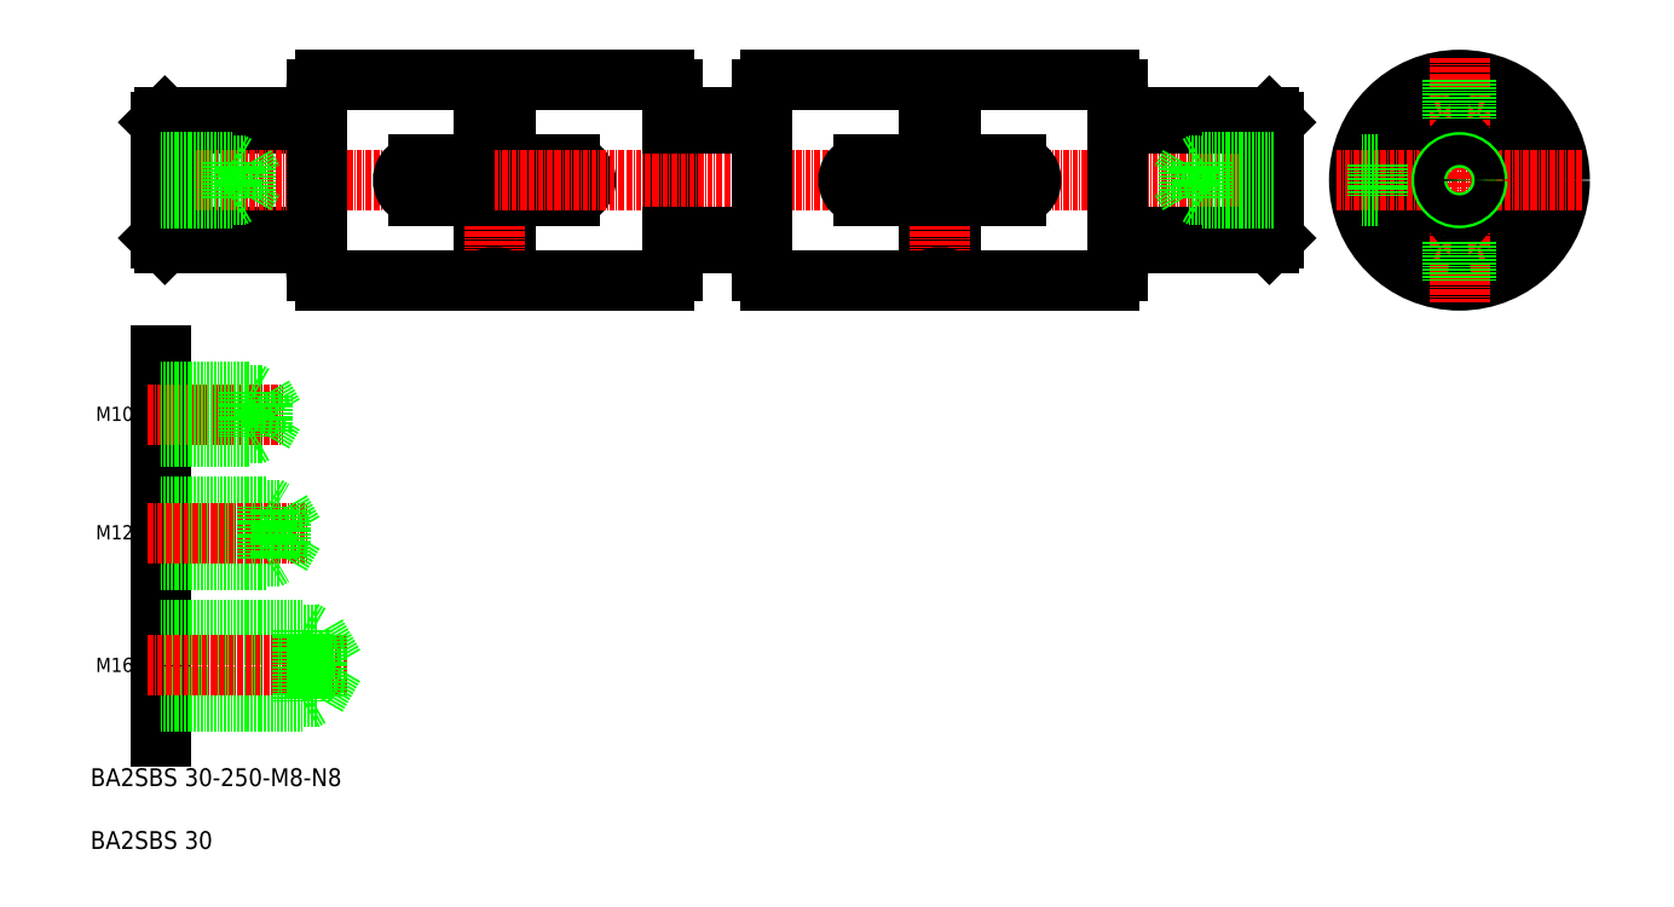
<metadata>
{"format":"dxf","ext":"dxf","renderer":"ezdxf+matplotlib","layout":"modelspace","background":"white","min_lineweight":24,"dpi":150}
</metadata>
<code>
0
SECTION
2
ENTITIES
0
LINE
8
0
10
-111.4
20
1534
30
0
11
-77.38
21
1534
31
0
0
LINE
8
0
10
-111.4
20
1560
30
0
11
-77.38
21
1560
31
0
0
LINE
8
0
10
-111.4
20
1561
30
0
11
-77.38
21
1561
31
0
0
LINE
8
0
10
-111.4
20
1533
30
0
11
-77.38
21
1533
31
0
0
LINE
8
CENTER
10
-114.4
20
1547
30
0
11
-37.38
21
1547
31
0
0
ARC
8
0
10
179.3
20
1547
30
0
40
14
50
294.6
51
65.41
0
ARC
8
0
10
179.3
20
1547
30
0
40
14
50
114.6
51
245.4
0
CIRCLE
8
0
10
179.3
20
1547
30
0
40
22.5
0
CIRCLE
8
0
10
179.3
20
1547
30
0
40
19.7
0
LINE
8
CENTER
10
179.3
20
1575
30
0
11
179.3
21
1520
31
0
0
TEXT
8
0
10
-128.1
20
1411
30
0
40
4
1
BA2SBS 30-250-M8-N8
0
ARC
8
0
10
183.7
20
1533
30
0
40
2.65
50
110.1
51
165.4
0
ARC
8
0
10
183.3
20
1533
30
0
40
2.65
50
46.56
51
101.9
0
ARC
8
0
10
174.9
20
1533
30
0
40
2.65
50
14.56
51
69.89
0
ARC
8
0
10
179.3
20
1547
30
0
40
14
50
262.6
51
277.4
0
ARC
8
0
10
175.3
20
1533
30
0
40
2.65
50
78.11
51
133.4
0
LINE
8
CENTER
10
206.8
20
1547
30
0
11
151.8
21
1547
31
0
0
ARC
8
0
10
183.7
20
1562
30
0
40
2.65
50
194.6
51
249.9
0
ARC
8
0
10
183.3
20
1562
30
0
40
2.65
50
258.1
51
313.4
0
ARC
8
0
10
174.9
20
1562
30
0
40
2.65
50
290.1
51
345.4
0
ARC
8
0
10
179.3
20
1547
30
0
40
14
50
82.59
51
97.41
0
ARC
8
0
10
175.3
20
1562
30
0
40
2.65
50
226.6
51
281.9
0
LINE
8
0
10
160.8
20
1551
30
0
11
157.1
21
1551
31
0
0
LINE
8
0
10
160.8
20
1544
30
0
11
157.1
21
1544
31
0
0
LINE
8
0
10
160.8
20
1551
30
0
11
160.8
21
1544
31
0
0
LINE
8
0
10
2.62
20
1568
30
0
11
2.62
21
1527
31
0
0
LINE
8
0
10
-39.88
20
1544
30
0
11
-39.88
21
1525
31
0
0
LINE
8
0
10
-34.88
20
1544
30
0
11
-34.88
21
1525
31
0
0
LINE
8
0
10
-77.38
20
1568
30
0
11
-77.38
21
1527
31
0
0
LINE
8
CENTER
10
-37.38
20
1572
30
0
11
-37.38
21
1523
31
0
0
ARC
8
0
10
0.62
20
1527
30
0
40
2
50
270
51
0
0
ARC
8
0
10
-37.38
20
1520
30
0
40
5
50
60
51
120
0
LINE
8
0
10
-75.38
20
1525
30
0
11
-39.88
21
1525
31
0
0
ARC
8
0
10
-75.38
20
1527
30
0
40
2
50
180
51
270
0
LINE
8
0
10
-34.88
20
1525
30
0
11
0.62
21
1525
31
0
0
ARC
8
0
10
0.62
20
1568
30
0
40
2
50
0
51
90
0
ARC
8
0
10
-37.38
20
1574
30
0
40
5
50
240
51
300
0
LINE
8
0
10
-54.38
20
1544
30
0
11
-20.38
21
1544
31
0
0
LINE
8
0
10
-54.38
20
1551
30
0
11
-20.38
21
1551
31
0
0
LINE
8
0
10
-75.38
20
1570
30
0
11
-39.88
21
1570
31
0
0
ARC
8
0
10
-75.38
20
1568
30
0
40
2
50
90
51
180
0
LINE
8
0
10
-39.88
20
1551
30
0
11
-39.88
21
1570
31
0
0
ARC
8
0
10
-54.38
20
1547
30
0
40
3.5
50
90
51
270
0
ARC
8
0
10
-20.38
20
1547
30
0
40
3.5
50
270
51
90
0
LINE
8
0
10
0.62
20
1570
30
0
11
-34.88
21
1570
31
0
0
LINE
8
0
10
-34.88
20
1551
30
0
11
-34.88
21
1570
31
0
0
TEXT
8
0
10
-128.1
20
1397
30
0
40
4
1
BA2SBS 30
0
LINE
8
0
10
-112.4
20
1534
30
0
11
-112.4
21
1560
31
0
0
LINE
8
0
10
-111.4
20
1533
30
0
11
-111.4
21
1561
31
0
0
LINE
8
0
10
-112.4
20
1560
30
0
11
-111.4
21
1561
31
0
0
LINE
8
0
10
-112.4
20
1534
30
0
11
-111.4
21
1533
31
0
0
LINE
8
CENTER
10
139.6
20
1547
30
0
11
-37.38
21
1547
31
0
0
LINE
8
0
10
136.6
20
1534
30
0
11
102.6
21
1534
31
0
0
LINE
8
0
10
136.6
20
1533
30
0
11
102.6
21
1533
31
0
0
LINE
8
0
10
136.6
20
1560
30
0
11
102.6
21
1560
31
0
0
LINE
8
0
10
136.6
20
1561
30
0
11
102.6
21
1561
31
0
0
LINE
8
0
10
136.6
20
1533
30
0
11
136.6
21
1561
31
0
0
LINE
8
0
10
137.6
20
1534
30
0
11
137.6
21
1560
31
0
0
LINE
8
0
10
137.6
20
1534
30
0
11
136.6
21
1533
31
0
0
LINE
8
0
10
137.6
20
1560
30
0
11
136.6
21
1561
31
0
0
LINE
8
0
10
-112.4
20
1508
30
0
11
-112.4
21
1422
31
0
0
LINE
8
0
10
-112.4
20
1445
30
0
11
-77.38
21
1445
31
0
0
LINE
8
0
10
-112.4
20
1431
30
0
11
-77.38
21
1431
31
0
0
LINE
8
0
10
-112.4
20
1430
30
0
11
-80.38
21
1430
31
0
0
LINE
8
0
10
-112.4
20
1446
30
0
11
-80.38
21
1446
31
0
0
LINE
8
CENTER
10
-115.2
20
1438
30
0
11
-70.38
21
1438
31
0
0
TEXT
8
0
10
-126.9
20
1437
30
0
40
3.2
1
M16
0
LINE
8
0
10
-77.38
20
1445
30
0
11
-73.34
21
1438
31
0
0
LINE
8
0
10
-77.38
20
1445
30
0
11
-77.38
21
1431
31
0
0
LINE
8
0
10
-80.38
20
1446
30
0
11
-80.38
21
1430
31
0
0
LINE
8
0
10
-80.38
20
1430
30
0
11
-78.65
21
1431
31
0
0
LINE
8
0
10
-77.38
20
1431
30
0
11
-73.34
21
1438
31
0
0
LINE
8
0
10
-80.38
20
1446
30
0
11
-78.65
21
1445
31
0
0
LINE
8
0
10
-112.4
20
1490
30
0
11
-89.38
21
1490
31
0
0
LINE
8
0
10
-112.4
20
1499
30
0
11
-89.38
21
1499
31
0
0
LINE
8
0
10
-112.4
20
1462
30
0
11
-88.38
21
1462
31
0
0
LINE
8
0
10
-112.4
20
1474
30
0
11
-88.38
21
1474
31
0
0
LINE
8
0
10
-112.4
20
1473
30
0
11
-85.38
21
1473
31
0
0
LINE
8
0
10
-112.4
20
1463
30
0
11
-85.38
21
1463
31
0
0
LINE
8
CENTER
10
-115.2
20
1468
30
0
11
-79.43
21
1468
31
0
0
LINE
8
CENTER
10
-115.2
20
1495
30
0
11
-84.76
21
1495
31
0
0
LINE
8
0
10
-92.38
20
1500
30
0
11
-92.38
21
1490
31
0
0
TEXT
8
0
10
-126.9
20
1467
30
0
40
3.2
1
M12
0
LINE
8
0
10
-112.4
20
1490
30
0
11
-92.38
21
1490
31
0
0
LINE
8
0
10
-92.38
20
1490
30
0
11
-91.08
21
1490
31
0
0
TEXT
8
0
10
-126.9
20
1493
30
0
40
3.2
1
M10
0
LINE
8
0
10
-112.4
20
1500
30
0
11
-92.38
21
1500
31
0
0
LINE
8
0
10
-92.38
20
1500
30
0
11
-91.08
21
1499
31
0
0
LINE
8
0
10
-89.38
20
1490
30
0
11
-86.93
21
1495
31
0
0
LINE
8
0
10
-89.38
20
1499
30
0
11
-89.38
21
1490
31
0
0
LINE
8
0
10
-88.38
20
1474
30
0
11
-88.38
21
1462
31
0
0
LINE
8
0
10
-85.38
20
1473
30
0
11
-85.38
21
1463
31
0
0
LINE
8
0
10
-85.38
20
1473
30
0
11
-82.42
21
1468
31
0
0
LINE
8
0
10
-85.38
20
1463
30
0
11
-82.42
21
1468
31
0
0
LINE
8
0
10
-88.38
20
1462
30
0
11
-86.86
21
1463
31
0
0
LINE
8
0
10
-88.38
20
1474
30
0
11
-86.86
21
1473
31
0
0
LINE
8
0
10
-89.38
20
1499
30
0
11
-86.93
21
1495
31
0
0
LINE
8
0
10
-93.38
20
1551
30
0
11
-91.43
21
1547
31
0
0
LINE
8
0
10
-93.38
20
1544
30
0
11
-91.43
21
1547
31
0
0
LINE
8
0
10
-112.4
20
1551
30
0
11
-96.38
21
1551
31
0
0
LINE
8
0
10
-112.4
20
1543
30
0
11
-96.38
21
1543
31
0
0
LINE
8
0
10
-112.4
20
1551
30
0
11
-93.38
21
1551
31
0
0
LINE
8
0
10
-112.4
20
1544
30
0
11
-93.38
21
1544
31
0
0
LINE
8
0
10
-93.38
20
1551
30
0
11
-93.38
21
1544
31
0
0
LINE
8
0
10
-96.38
20
1551
30
0
11
-96.38
21
1543
31
0
0
LINE
8
0
10
-96.38
20
1543
30
0
11
-95.3
21
1544
31
0
0
LINE
8
0
10
-96.38
20
1551
30
0
11
-95.3
21
1551
31
0
0
LINE
8
0
10
137.6
20
1544
30
0
11
118.6
21
1544
31
0
0
LINE
8
0
10
137.6
20
1551
30
0
11
118.6
21
1551
31
0
0
LINE
8
0
10
137.6
20
1543
30
0
11
121.6
21
1543
31
0
0
LINE
8
0
10
137.6
20
1551
30
0
11
121.6
21
1551
31
0
0
LINE
8
0
10
121.6
20
1551
30
0
11
121.6
21
1543
31
0
0
LINE
8
0
10
118.6
20
1551
30
0
11
118.6
21
1544
31
0
0
LINE
8
0
10
118.6
20
1551
30
0
11
116.7
21
1547
31
0
0
LINE
8
0
10
118.6
20
1544
30
0
11
116.7
21
1547
31
0
0
LINE
8
0
10
121.6
20
1543
30
0
11
120.5
21
1544
31
0
0
LINE
8
0
10
121.6
20
1551
30
0
11
120.5
21
1551
31
0
0
CIRCLE
8
0
10
179.3
20
1547
30
0
40
4
0
CIRCLE
8
0
10
179.3
20
1547
30
0
40
3.375
0
LINE
8
0
10
177.8
20
1570
30
0
11
177.8
21
1561
31
0
0
LINE
8
0
10
180.8
20
1570
30
0
11
180.8
21
1561
31
0
0
LINE
8
0
10
177.8
20
1533
30
0
11
177.8
21
1525
31
0
0
LINE
8
0
10
180.8
20
1533
30
0
11
180.8
21
1525
31
0
0
LINE
8
0
10
102.6
20
1568
30
0
11
102.6
21
1527
31
0
0
LINE
8
0
10
60.12
20
1544
30
0
11
60.12
21
1525
31
0
0
LINE
8
0
10
65.12
20
1544
30
0
11
65.12
21
1525
31
0
0
LINE
8
0
10
22.62
20
1568
30
0
11
22.62
21
1527
31
0
0
LINE
8
CENTER
10
62.62
20
1572
30
0
11
62.62
21
1523
31
0
0
ARC
8
0
10
100.6
20
1527
30
0
40
2
50
270
51
0
0
ARC
8
0
10
62.62
20
1520
30
0
40
5
50
60
51
120
0
LINE
8
0
10
24.62
20
1525
30
0
11
60.12
21
1525
31
0
0
ARC
8
0
10
24.62
20
1527
30
0
40
2
50
180
51
270
0
LINE
8
0
10
65.12
20
1525
30
0
11
100.6
21
1525
31
0
0
ARC
8
0
10
100.6
20
1568
30
0
40
2
50
0
51
90
0
ARC
8
0
10
62.62
20
1574
30
0
40
5
50
240
51
300
0
LINE
8
0
10
45.62
20
1544
30
0
11
79.62
21
1544
31
0
0
LINE
8
0
10
45.62
20
1551
30
0
11
79.62
21
1551
31
0
0
LINE
8
0
10
24.62
20
1570
30
0
11
60.12
21
1570
31
0
0
ARC
8
0
10
24.62
20
1568
30
0
40
2
50
90
51
180
0
LINE
8
0
10
60.12
20
1551
30
0
11
60.12
21
1570
31
0
0
ARC
8
0
10
45.62
20
1547
30
0
40
3.5
50
90
51
270
0
ARC
8
0
10
79.62
20
1547
30
0
40
3.5
50
270
51
90
0
LINE
8
0
10
100.6
20
1570
30
0
11
65.12
21
1570
31
0
0
LINE
8
0
10
65.12
20
1551
30
0
11
65.12
21
1570
31
0
0
LINE
8
0
10
22.62
20
1561
30
0
11
2.62
21
1561
31
0
0
LINE
8
0
10
22.62
20
1560
30
0
11
2.62
21
1560
31
0
0
LINE
8
0
10
22.62
20
1534
30
0
11
2.62
21
1534
31
0
0
LINE
8
0
10
22.62
20
1533
30
0
11
2.62
21
1533
31
0
0
ENDSEC
0
EOF

</code>
